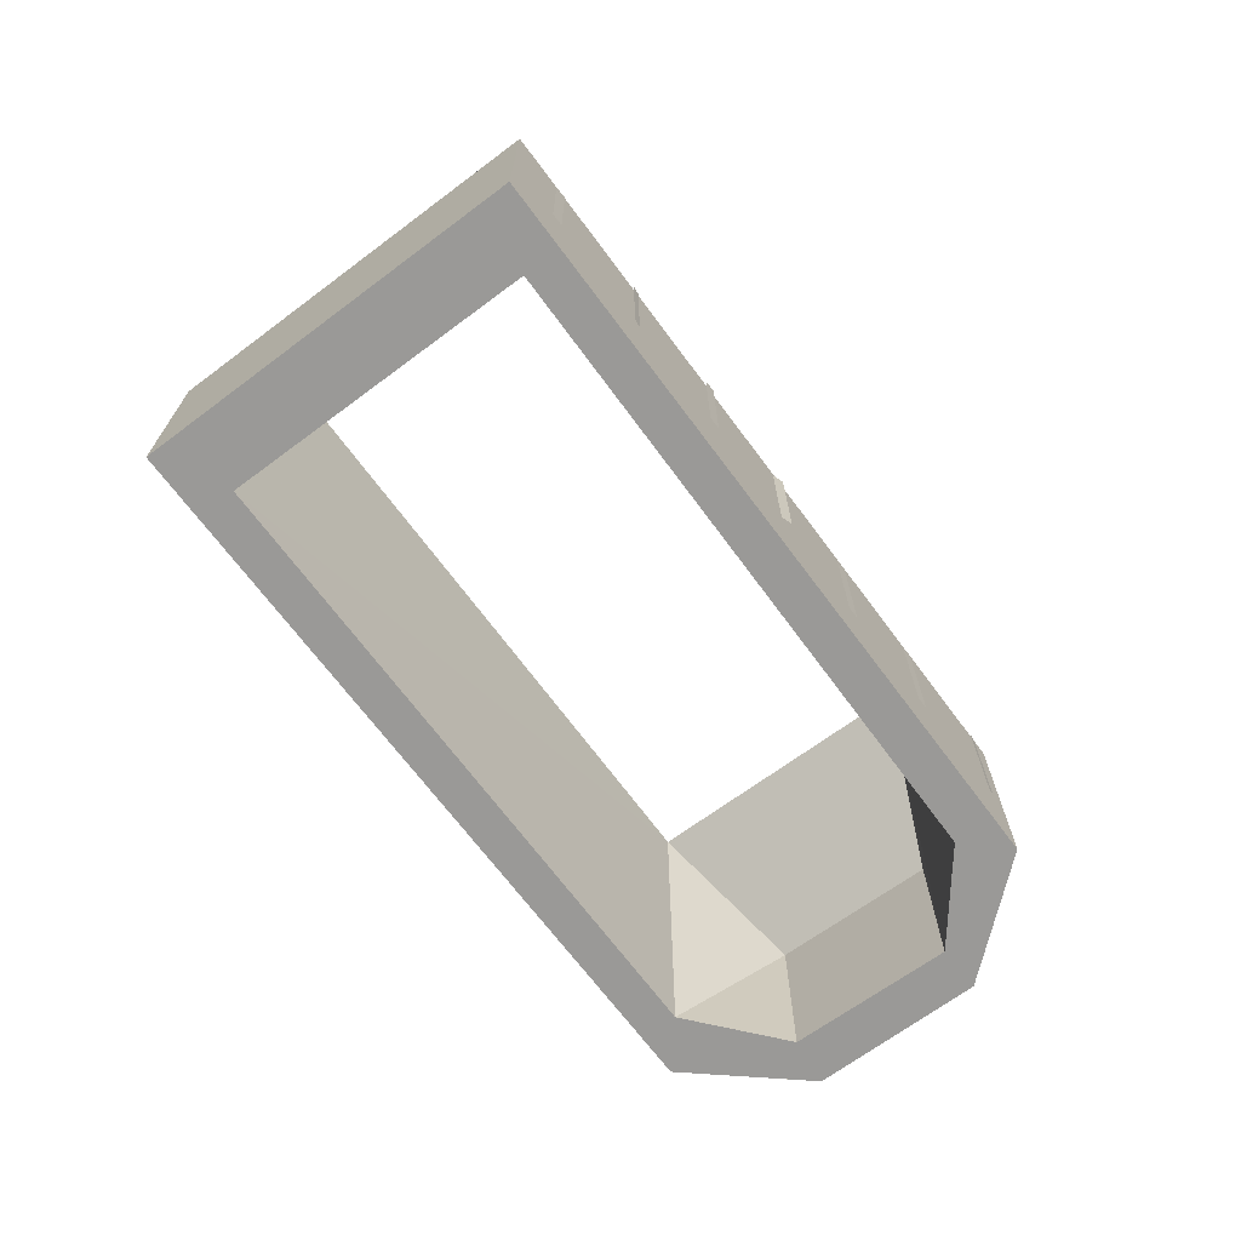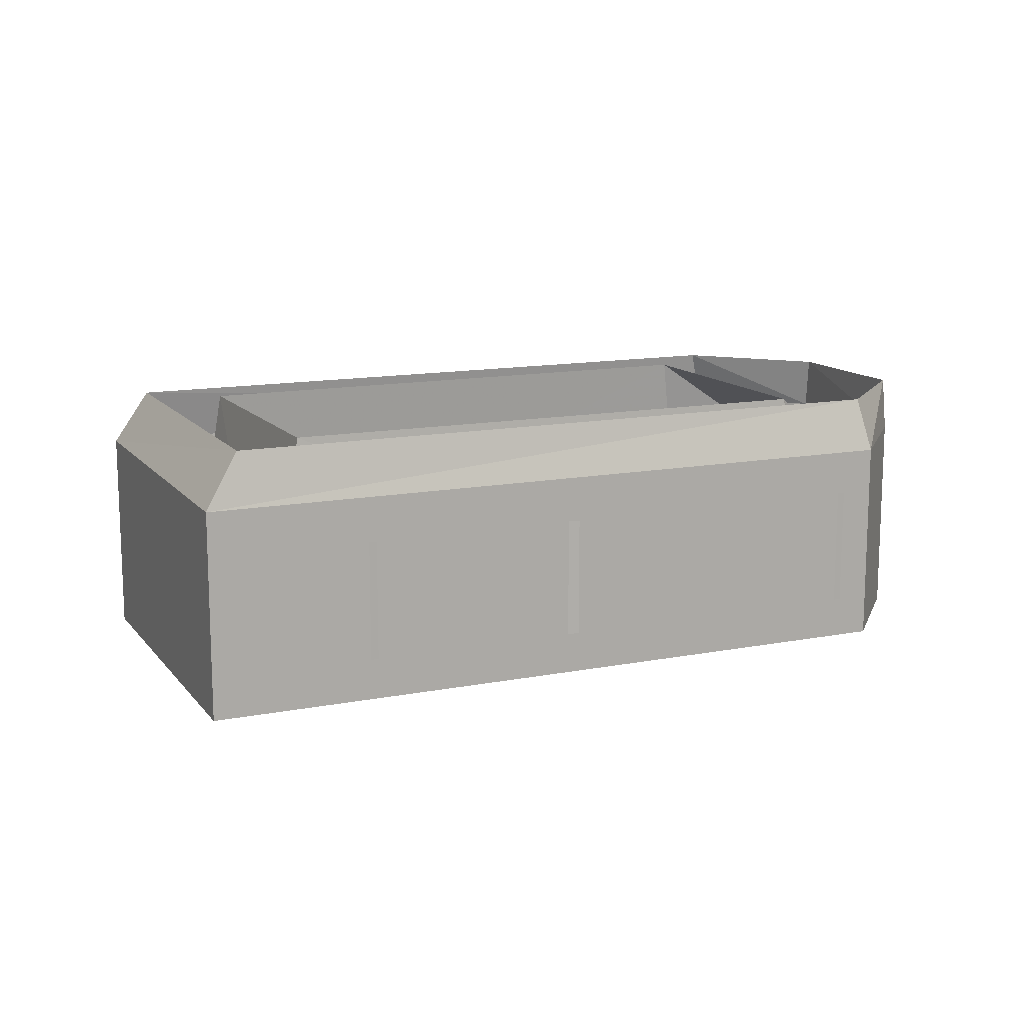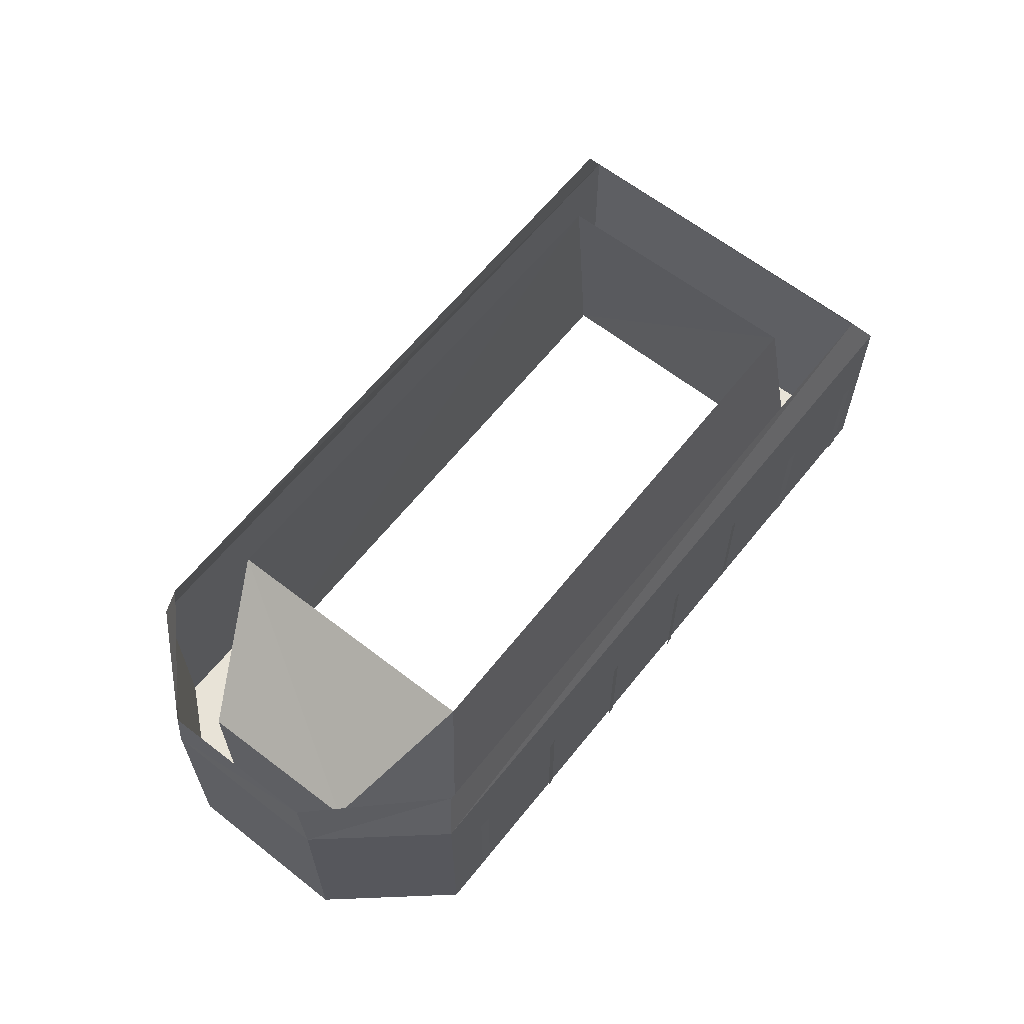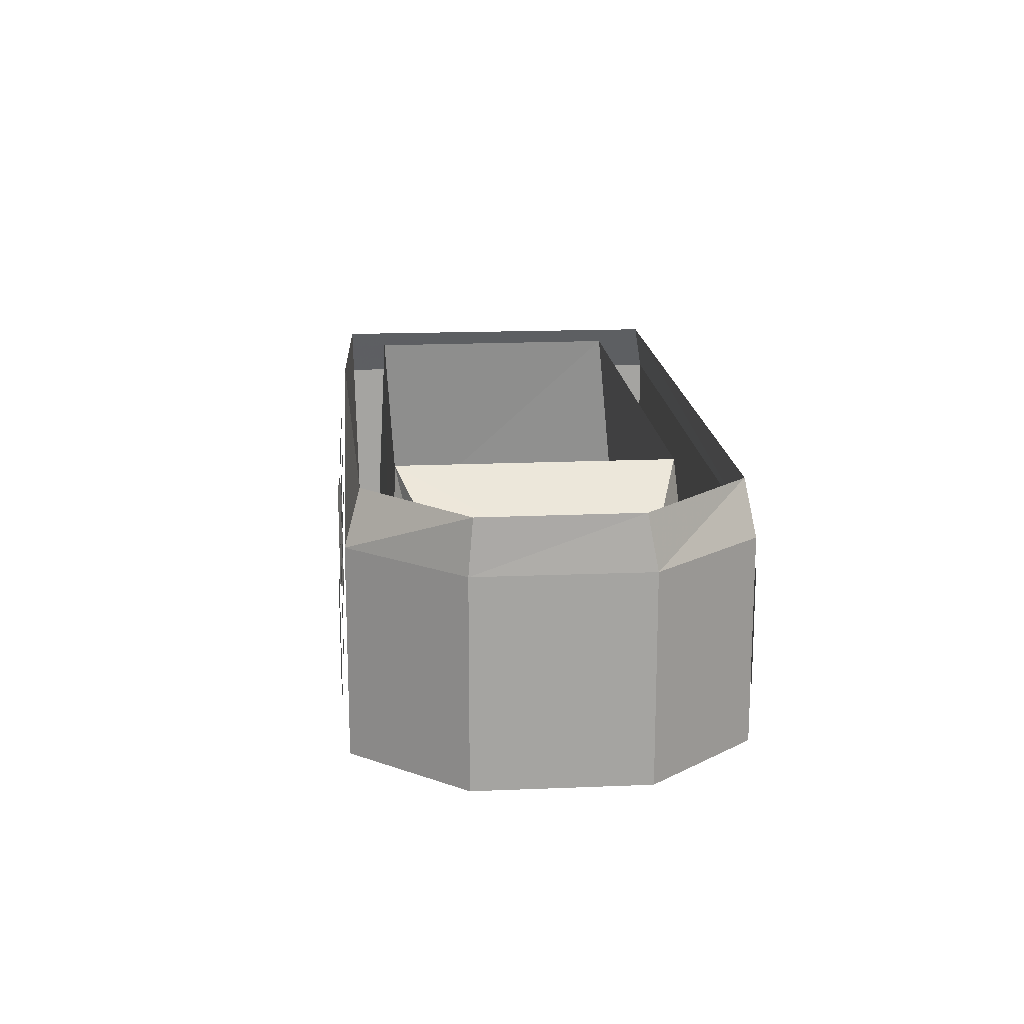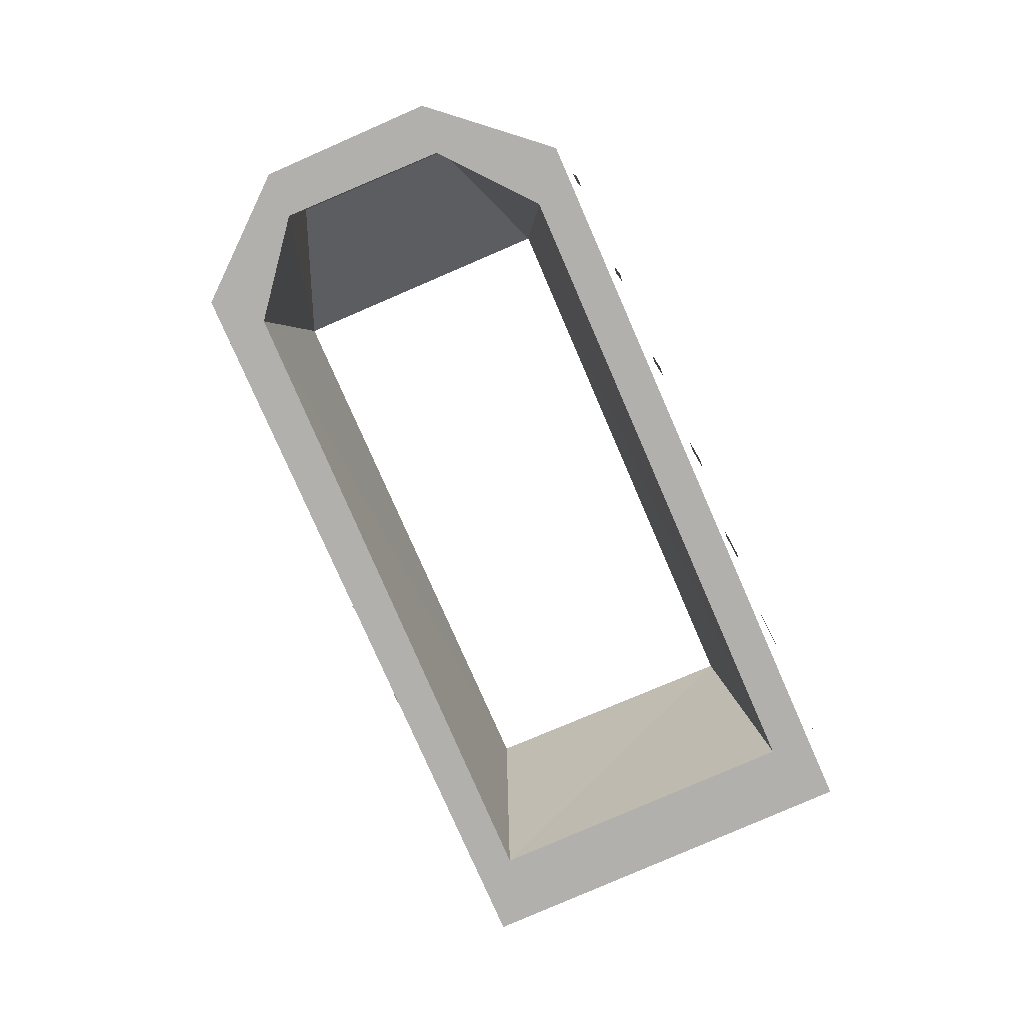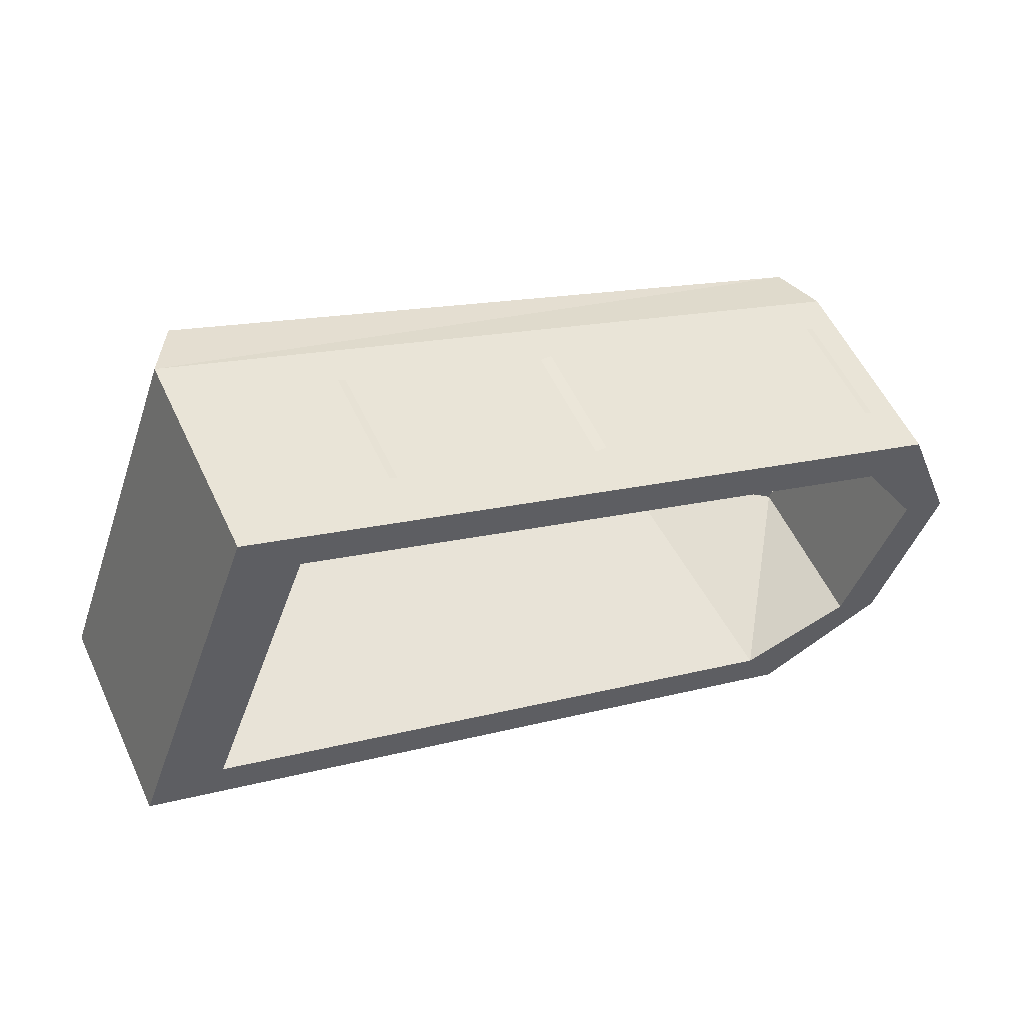
<metadata>
{"format":"obj","ext":"obj","renderer":"f3d","projection":"perspective","resolution":1024,"background":"white","views":[{"elev":-68.9,"azim":-33.4,"up":"+Y"},{"elev":13.1,"azim":-4.0,"up":"+Y"},{"elev":62.3,"azim":148.5,"up":"+Y"},{"elev":17.0,"azim":105.2,"up":"+Y"},{"elev":-78.8,"azim":133.6,"up":"+Y"},{"elev":55.3,"azim":-24.8,"up":"+Z"}]}
</metadata>
<code>
v 0.5781 -0.5625 -0.8047
v -0.9297 -0.5625 -0.2578
v -0.9297 -0.1172 -0.2578
v 0.5781 -0.1172 -0.8047
v 0.8438 -0.1172 -0.6562
v 0.8438 -0.5625 -0.6562
v 0.75 -0.5625 -0.6094
v 0.5156 -0.5625 -0.6953
v -0.7656 -0.5625 -0.2266
v -0.6484 -0.5625 0.5234
v -0.6484 -0.1172 0.5234
v -0.5859 0 0.4766
v -0.8516 0 -0.2578
v 0.5547 0 -0.7734
v 0.8438 0 -0.6328
v 0.9688 -0.1172 -0.3125
v 0.9688 -0.5625 -0.3125
v 0.875 -0.5625 -0.2812
v 0.875 -0.2109 -0.2812
v 0.75 -0.2109 -0.6094
v 0.4531 0 -0.6094
v -0.6719 0 -0.1953
v -0.5391 -0.5625 0.3984
v 0.8594 -0.5625 -0.02344
v 0.8594 -0.1172 -0.02344
v 0.8281 0 -0.04688
v 0.75 -0.5625 -0.07812
v 0.6562 0 -0.0625
v -0.4688 0 0.3438
v 0.9609 0 -0.3203
v -0.8203 -0.4688 -0.3203
v -0.8438 -0.4688 -0.3125
v -0.8438 -0.2109 -0.3125
v -0.8203 -0.2109 -0.3203
v -0.6016 -0.4688 -0.3984
v -0.625 -0.4688 -0.3906
v -0.625 -0.2109 -0.3906
v -0.6016 -0.2109 -0.3984
v -0.3828 -0.4688 -0.4766
v -0.3984 -0.4688 -0.4688
v -0.3984 -0.2109 -0.4688
v -0.3828 -0.2109 -0.4766
v -0.1641 -0.4688 -0.5625
v -0.1797 -0.4688 -0.5547
v -0.1797 -0.2109 -0.5547
v -0.1641 -0.2109 -0.5625
v 0.05469 -0.4688 -0.6406
v 0.03906 -0.4688 -0.6328
v 0.03906 -0.2109 -0.6328
v 0.05469 -0.2109 -0.6406
v 0.2734 -0.4688 -0.7188
v 0.2578 -0.4688 -0.7109
v 0.2578 -0.2109 -0.7109
v 0.2734 -0.2109 -0.7188
v 0.5 -0.4688 -0.7969
v 0.4766 -0.4688 -0.7891
v 0.4766 -0.2109 -0.7891
v 0.5 -0.2109 -0.7969
v -0.5234 -0.2109 0.4922
v -0.5469 -0.2109 0.5
v -0.5469 -0.4688 0.5
v -0.5234 -0.4688 0.4922
v -0.3047 -0.2109 0.4141
v -0.3203 -0.2109 0.4219
v -0.3203 -0.4688 0.4219
v -0.3047 -0.4688 0.4141
v -0.07812 -0.2109 0.3359
v -0.1016 -0.2109 0.3438
v -0.1016 -0.4688 0.3438
v -0.07812 -0.4688 0.3359
v 0.1406 -0.2109 0.2578
v 0.1172 -0.2109 0.2578
v 0.1172 -0.4688 0.2578
v 0.1406 -0.4688 0.2578
v 0.3516 -0.2109 0.1719
v 0.3281 -0.2109 0.1797
v 0.3281 -0.4688 0.1797
v 0.3516 -0.4688 0.1719
v 0.5703 -0.2109 0.09375
v 0.5469 -0.2109 0.1016
v 0.5469 -0.4688 0.1016
v 0.5703 -0.4688 0.09375
v 0.7891 -0.2109 0.01562
v 0.7734 -0.2109 0.02344
v 0.7734 -0.4688 0.02344
v 0.7891 -0.4688 0.01562
f 1 2 3
f 1 3 4
f 1 4 5
f 1 5 6
f 2 10 11
f 2 11 3
f 5 16 17
f 5 17 6
f 10 24 25
f 10 25 11
f 17 16 25
f 17 25 24
f 1 6 7
f 1 7 8
f 1 8 2
f 2 8 9
f 2 9 10
f 6 17 18
f 6 18 7
f 9 23 10
f 10 23 24
f 17 24 27
f 17 27 18
f 23 27 24
f 3 11 12
f 3 12 13
f 3 13 4
f 4 13 14
f 4 14 5
f 5 14 15
f 5 15 16
f 11 25 26
f 11 26 12
f 27 23 29
f 27 29 28
f 16 15 30
f 16 30 25
f 25 30 26
f 7 18 19
f 7 19 20
f 7 20 8
f 8 20 21
f 8 21 9
f 9 21 22
f 9 22 23
f 18 27 28
f 18 28 19
f 22 29 23
f 19 28 20
f 20 28 21
f 31 32 33
f 31 33 34
f 35 36 37
f 35 37 38
f 39 40 41
f 39 41 42
f 43 44 45
f 43 45 46
f 47 48 49
f 47 49 50
f 51 52 53
f 51 53 54
f 55 56 57
f 55 57 58
f 59 60 61
f 59 61 62
f 63 64 65
f 63 65 66
f 67 68 69
f 67 69 70
f 71 72 73
f 71 73 74
f 75 76 77
f 75 77 78
f 79 80 81
f 79 81 82
f 83 84 85
f 83 85 86

</code>
